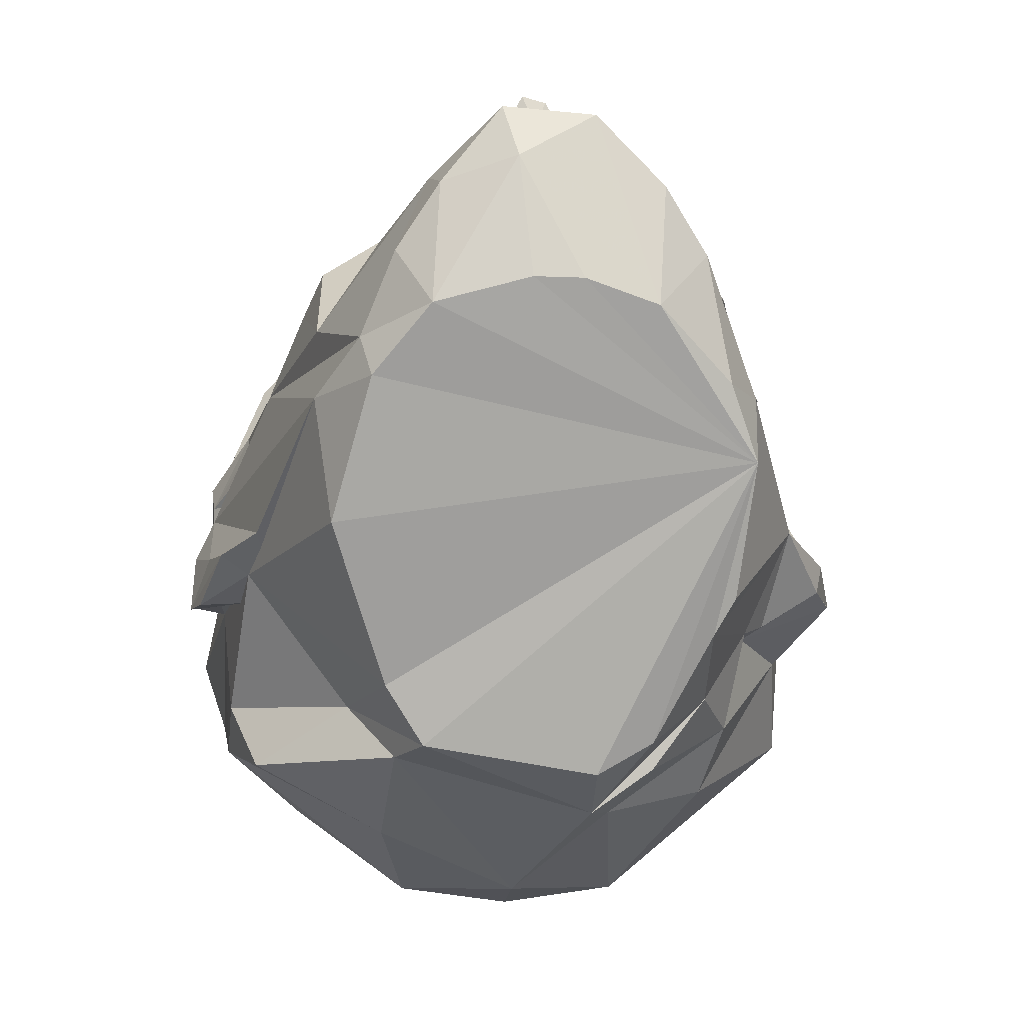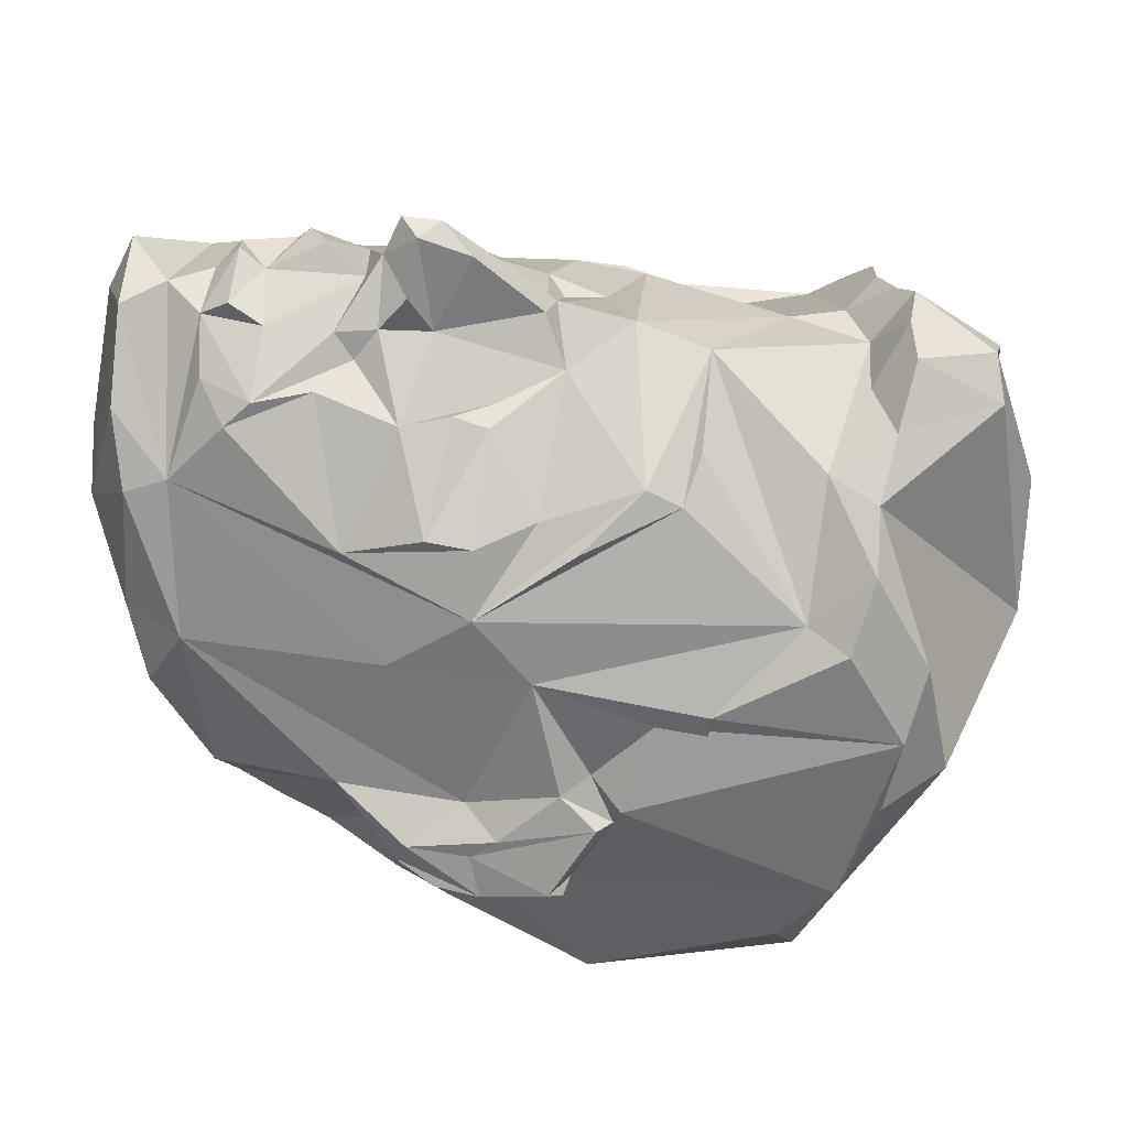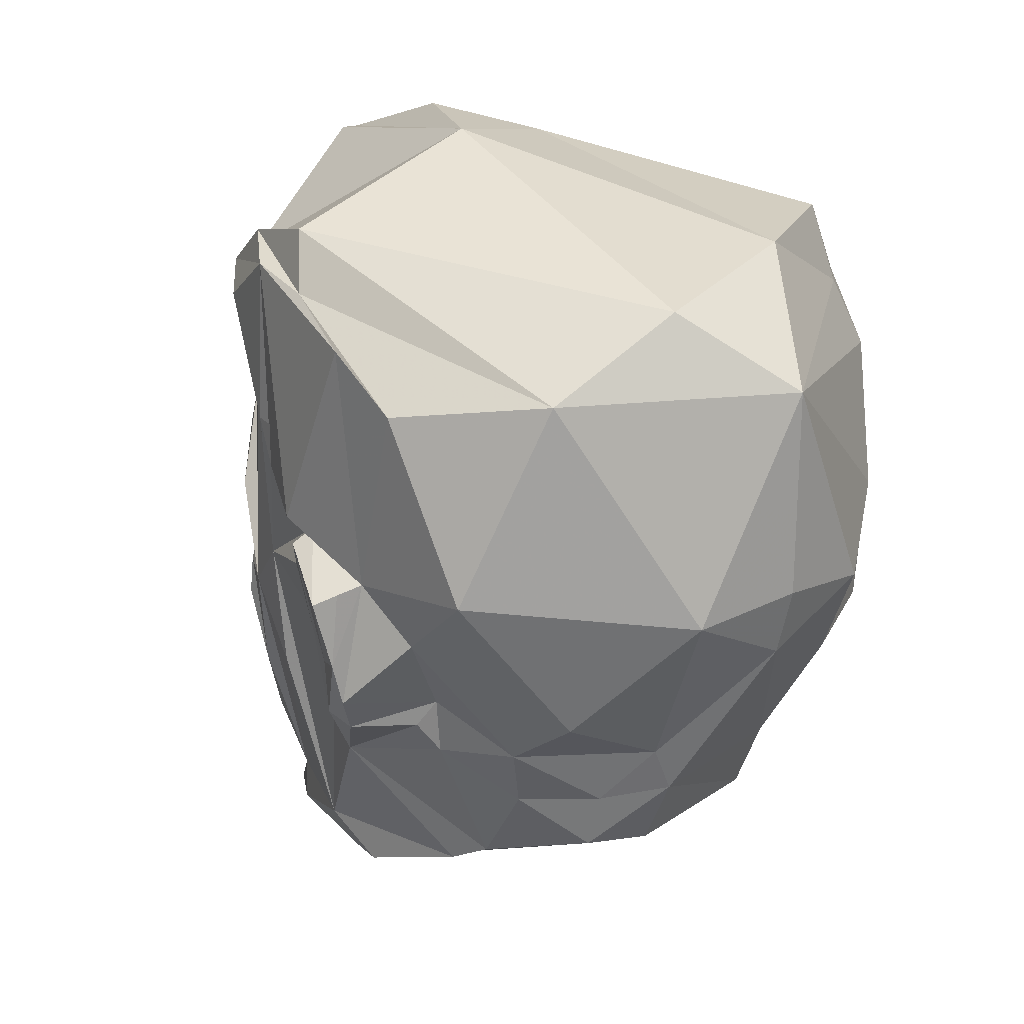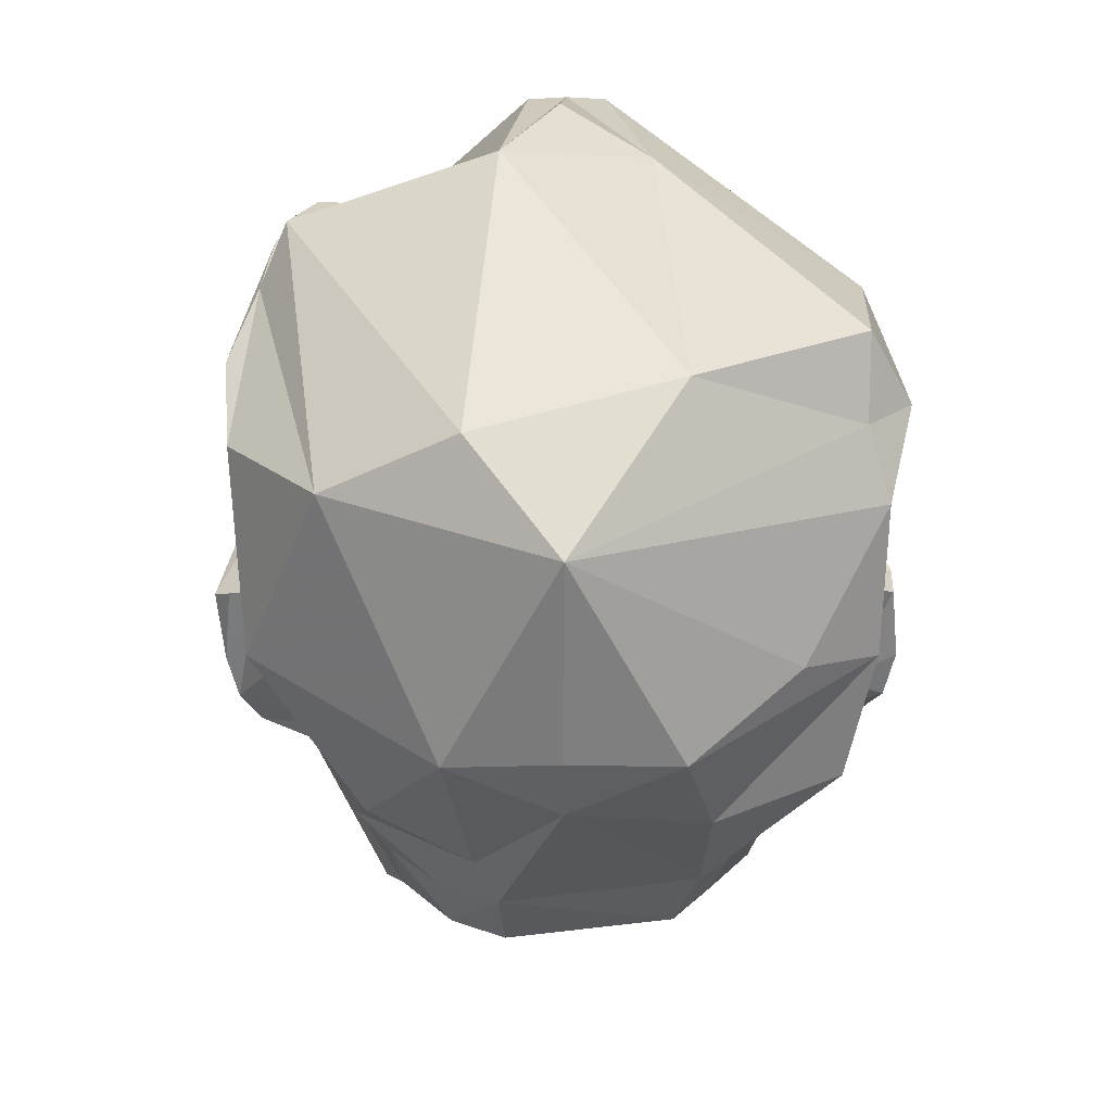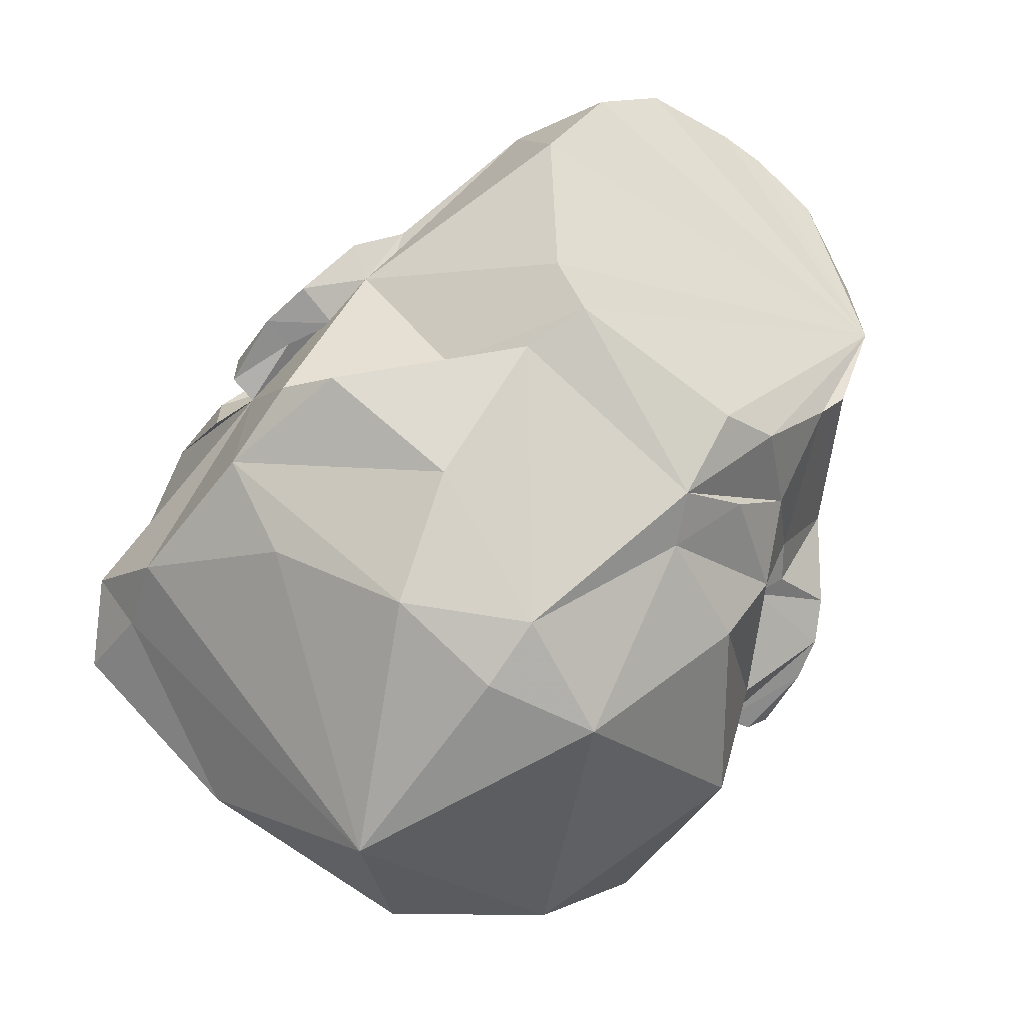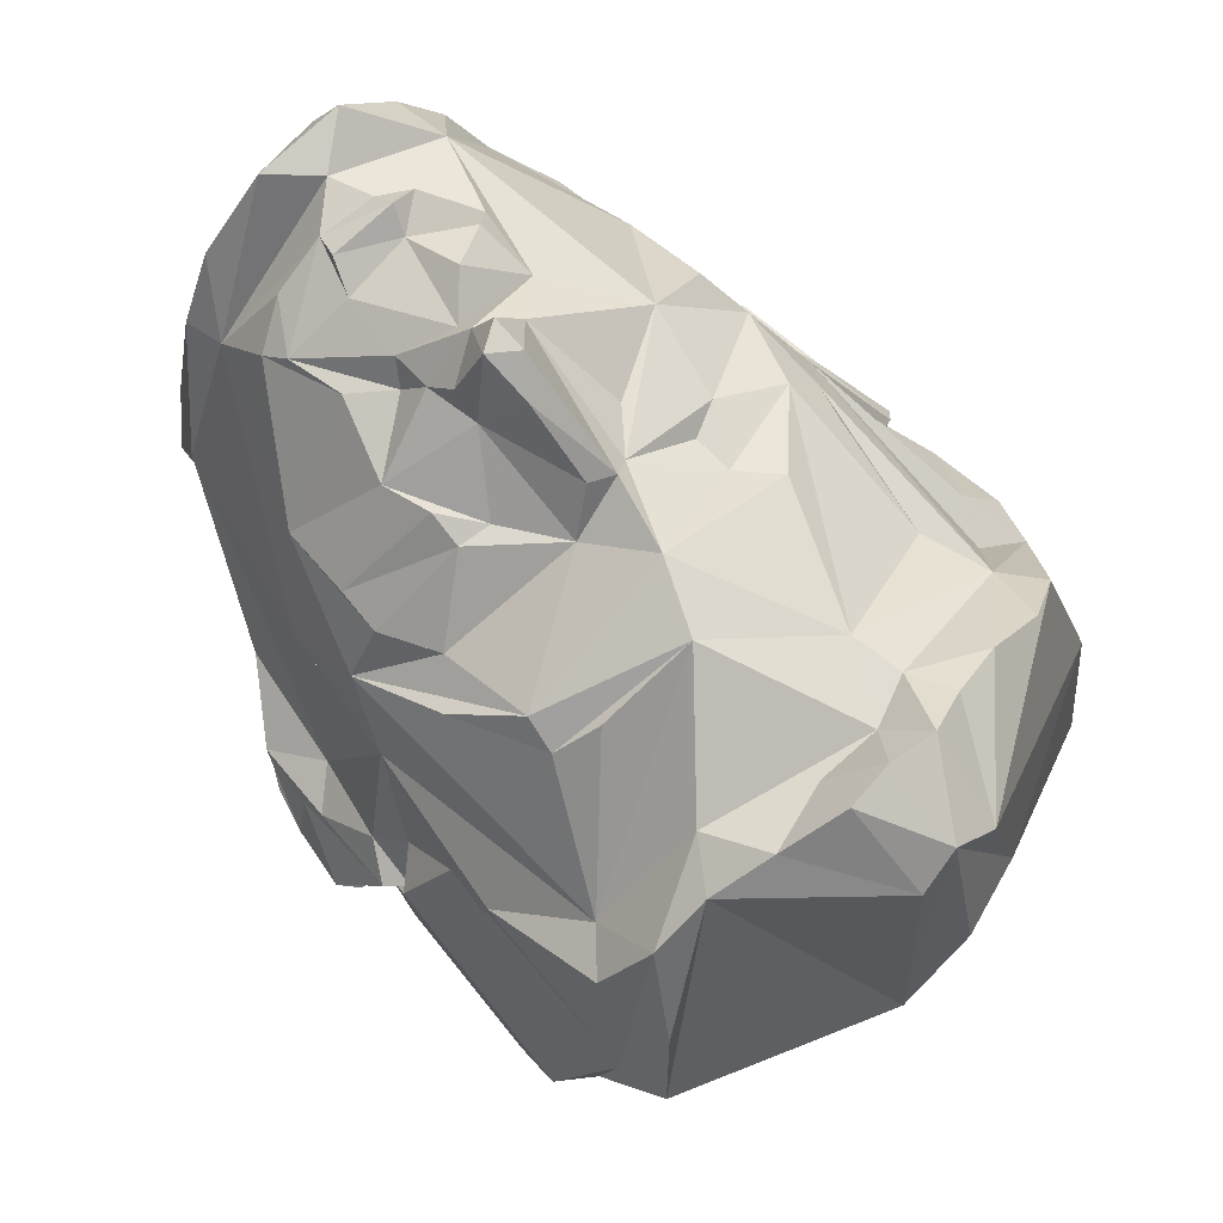
<metadata>
{"format":"obj","ext":"obj","renderer":"f3d","projection":"perspective","resolution":1024,"background":"white","views":[{"elev":-4.5,"azim":-6.3,"up":"+Z"},{"elev":45.6,"azim":93.6,"up":"+Z"},{"elev":20.4,"azim":138.9,"up":"+Y"},{"elev":30.3,"azim":179.7,"up":"+Y"},{"elev":-70.4,"azim":-35.9,"up":"+Z"},{"elev":72.7,"azim":138.1,"up":"+Z"}]}
</metadata>
<code>
v -0.3736 0.002975 -0.1074
v -0.3698 -0.1337 -0.1082
v -0.3459 -0.06847 -0.1065
v -0.3188 0.02823 0.02601
v -0.3188 -0.1182 -0.105
v -0.2966 -0.2018 -0.05963
v -0.2918 0.1994 0.1058
v -0.2308 -0.1559 0.2779
v -0.2407 0.03471 0.2395
v -0.1651 -0.4595 0.2539
v -0.1185 -0.4719 0.3255
v -0.1073 0.0192 0.3052
v -0.1294 -0.5102 0.1908
v -0.05255 -0.4697 0.4082
v -0.02527 -0.5192 0.218
v -0.02309 -0.2609 0.4354
v 0.001803 -0.1411 0.4879
v 0.01445 -0.2006 0.452
v -0.06683 -0.08831 0.3439
v 0.02888 -0.5193 0.2174
v 0.04527 0.1329 0.3706
v 0.1093 -0.5101 0.1917
v 0.1035 -0.3816 0.356
v 0.1222 -0.4719 0.3255
v 0.1368 -0.1232 0.3475
v 0.1374 -0.08569 0.3339
v 0.1516 0.128 0.3264
v 0.1687 -0.4595 0.2539
v 0.198 0.1112 0.2947
v 0.2018 -0.06302 0.2736
v 0.1938 0.07364 0.3125
v 0.2428 0.009182 0.2648
v 0.2558 -0.2179 -0.1419
v 0.2837 -0.1798 -0.133
v 0.3224 0.02823 0.02601
v 0.3257 0.1443 0.0601
v 0.3456 0.05324 -0.021
v 0.3513 -0.1759 -0.09244
v 0.3678 0.0366 -0.01131
v 0.3734 -0.1337 -0.1082
v 0.3773 0.002973 -0.1074
v 0.3962 -0.01145 -0.08549
v -0.03218 0.3307 0.2937
v -0.1519 -0.2678 -0.2824
v 0.225 -0.4464 0.03354
v 0.211 -0.3917 -0.1095
v 0.1902 -0.3724 -0.1491
v 0.1284 -0.3383 -0.2662
v 0.06643 -0.3362 -0.301
v -0.1248 -0.3354 -0.2689
v -0.1671 -0.3457 -0.2032
v -0.2293 -0.4216 -0.03208
v -0.1901 -0.4763 0.1182
v 0.1933 -0.4675 0.1153
v 0.1977 -0.2747 -0.2179
v 0.001518 -0.1816 0.4911
v 0.06056 -0.1723 0.4339
v 0.2319 -0.2303 0.2433
v 0.04814 -0.4684 0.4017
v -0.3148 -0.1763 -0.07508
v 0.3661 -0.09584 -0.06434
v 0.3634 -0.06758 -0.04203
v -0.3776 -0.001907 -0.04874
v 0.07057 -0.247 0.395
v -0.1444 -0.04471 0.3033
v -0.2007 -0.4379 0.164
v 0.3859 -0.08438 -0.1064
v 0.1505 -0.3526 0.3324
v 0.2804 -0.1848 0.1322
v 0.2055 -0.03293 0.2722
v 0.06498 -0.3191 0.3943
v 0.07008 -0.202 0.4002
v 0.01571 -0.2192 0.424
v 0.1252 -0.2622 0.3625
v -0.3461 -0.1969 -0.05411
v 0.3236 -0.1036 -0.02705
v 0.3593 -0.1638 -0.06145
v 0.04365 -0.3867 0.3894
v 0.3447 -0.002188 0.01495
v -0.29 -0.04879 0.1462
v -0.2289 0.1646 0.2009
v -0.2596 -0.01101 0.2069
v 0.1532 -0.1752 0.3459
v 0.08332 -0.2263 0.37
v 0.2366 -0.1441 0.2694
v 0.2377 -0.09541 0.261
v -0.3601 -0.09467 -0.05316
v -0.01881 -0.3792 0.3988
v -0.2227 -0.01901 0.2601
v -0.0004797 -0.4271 0.3937
v 0.1595 -0.4148 0.2643
v -0.0379 -0.4988 0.3501
v -0.1254 -0.4041 0.3428
v 0.0555 -0.01399 0.3435
v -0.0795 0.2144 0.3122
v 0.05629 -0.1478 0.3889
v 0.1009 -0.08156 0.3357
v -0.3815 -0.07851 -0.1114
v -0.3558 0.01682 -0.0004957
v -0.2412 -0.2681 0.1939
v -0.01133 -0.3263 0.4056
v 0.2961 -0.03347 0.1311
v 0.01132 0.05484 0.3751
v -0.3061 -0.2356 -0.03062
v 0.2745 -0.09535 0.1966
v -0.1642 -0.1478 0.3202
v -0.08124 -0.2273 0.3787
v -0.007458 -0.02705 0.3824
v 0.3042 -0.2415 -0.02709
v -0.2469 -0.3829 0.1045
v -0.02741 -0.03885 0.3606
v 0.232 -0.4051 0.1065
v -0.2517 -0.1064 0.2355
v -0.03586 -0.1856 0.4205
v 0.03141 -0.1628 0.4883
v 0.0262 -0.1084 0.463
v 0.02125 -0.03742 0.3906
v -0.08935 -0.303 0.3857
v -0.06937 -0.2863 0.4142
v 0.1389 -0.3249 0.3563
v 0.05198 -0.3551 0.4119
v -0.02096 -0.3528 0.4247
v -0.04837 -0.3551 0.4119
v -0.3158 -0.001065 0.06661
v -0.2014 -0.1886 -0.2261
v 0.2652 -0.1506 -0.1473
v 0.3459 0.009155 -0.1134
v 0.3171 0.09231 0.09889
v 0.3179 0.1486 0.1168
v 0.2596 0.2401 0.197
v 0.1493 0.2546 0.3028
v 0.03727 0.2972 0.3202
v -0.03366 0.2972 0.3202
v -0.08931 0.2728 0.316
v -0.256 0.2401 0.197
v -0.3143 0.1486 0.1168
v -0.3135 0.09232 0.09889
v 0.001806 -0.06319 -0.4431
v 0.1285 -0.001039 -0.4459
v -0.3038 -0.1182 -0.2939
v -0.1581 -0.1247 -0.3726
v -0.2932 0.2829 0.1935
v -0.1748 0.3087 0.2934
v -0.1121 0.3222 0.3305
v -0.331 0.3275 0.00623
v 0.2968 0.2829 0.1935
v 0.3239 0.3439 0.09694
v 0.2475 0.3058 0.2569
v 0.2793 0.365 0.1623
v 0.1836 0.3062 0.2948
v 0.3636 0.2881 -0.09829
v 0.3346 0.3275 0.006231
v 0.001806 0.01499 -0.4645
v -0.2491 0.06071 -0.3555
v -0.3415 0.1977 -0.2536
v 0.252 0.2566 -0.3351
v -0.357 0.07835 0.0204
v -0.3423 0.009157 -0.1134
v -0.3187 0.3644 -0.1828
v 0.001806 0.4807 0.1694
v -0.05284 0.4348 0.3068
v -0.006965 0.4262 0.3373
v -0.05967 0.3405 0.3703
v -0.006965 0.3342 0.3745
v 0.03892 0.4348 0.3068
v 0.1024 0.3419 -0.366
v 0.001807 0.2533 -0.4661
v 0.359 0.06125 0.0111
v -0.3336 -0.0585 -0.2276
v -0.1249 -0.001039 -0.4459
v -0.36 0.167 0.05039
v 0.2354 -0.1939 -0.2517
v -0.3676 0.2743 -0.1747
v 0.1157 0.3222 0.3305
v 0.3047 0.3916 0.04395
v 0.14 -0.2625 -0.2973
v 0.07234 -0.2509 -0.3458
v 0.04574 0.3405 0.3703
v -0.2388 0.3083 0.2554
v -0.336 0.02854 -0.2811
v 0.09843 -0.196 -0.3472
v 0.3397 0.02833 -0.2781
v -0.3161 0.2768 -0.2257
v -0.1006 0.4474 0.08785
v 0.2146 -0.1415 -0.3259
v -0.3555 0.07669 -0.05318
v 0.3574 0.2303 -0.1817
v 0.3234 -0.05469 -0.1747
v 0.06889 0.4779 0.03366
v -0.1258 0.3705 -0.2994
v -0.3393 0.2224 0.08463
v -0.1055 -0.02527 0.304
v -0.1441 0.06001 0.3093
f 123 122 101
f 118 123 101
f 101 71 73
f 65 89 113
f 91 59 24
f 13 66 53
f 13 11 10
f 34 109 33
f 13 10 66
f 14 93 11
f 122 123 88
f 71 121 78
f 123 118 88
f 78 91 23
f 42 61 67
f 77 67 61
f 38 67 77
f 77 62 76
f 54 45 112
f 28 54 112
f 78 88 90
f 15 92 13
f 13 92 11
f 14 59 90
f 93 90 88
f 76 109 77
f 91 58 68
f 109 76 112
f 24 28 91
f 47 33 109
f 46 47 109
f 91 105 58
f 91 28 112
f 91 69 105
f 38 77 109
f 54 28 22
f 61 62 77
f 67 38 40
f 82 9 81
f 98 2 75
f 119 16 107
f 92 14 11
f 66 93 100
f 93 14 90
f 16 101 73
f 68 58 74
f 120 68 74
f 84 74 83
f 84 120 74
f 84 72 64
f 18 64 72
f 21 29 27
f 103 31 21
f 70 30 86
f 21 31 29
f 112 76 102
f 58 86 85
f 112 102 69
f 31 70 105
f 70 86 105
f 32 31 105
f 70 26 86
f 25 83 85
f 58 105 86
f 39 37 79
f 32 29 31
f 69 102 105
f 102 76 79
f 79 35 102
f 95 103 21
f 85 83 58
f 97 94 96
f 25 26 97
f 97 26 94
f 72 57 18
f 115 56 18
f 57 96 115
f 96 72 83
f 74 58 83
f 97 83 25
f 26 25 85
f 31 94 70
f 30 70 86
f 98 87 63
f 75 87 98
f 63 1 98
f 3 5 98
f 2 60 75
f 75 60 104
f 110 53 66
f 104 6 110
f 93 88 118
f 87 104 99
f 93 66 10
f 93 10 11
f 106 93 107
f 99 104 110
f 107 118 119
f 73 71 64
f 19 114 111
f 115 18 57
f 18 107 73
f 89 9 82
f 89 82 113
f 82 80 113
f 104 60 6
f 80 100 113
f 80 66 100
f 1 3 98
f 4 63 99
f 80 110 66
f 99 80 4
f 5 2 98
f 1 158 3
f 50 125 44
f 2 5 60
f 99 110 80
f 111 65 106
f 113 100 8
f 107 16 73
f 57 72 96
f 96 83 97
f 93 106 100
f 106 8 100
f 114 18 56
f 17 115 116
f 107 93 118
f 106 107 114
f 19 106 114
f 19 111 106
f 114 17 108
f 107 18 114
f 108 116 117
f 73 64 18
f 37 127 168
f 36 128 129
f 176 172 55
f 126 34 33
f 43 133 134
f 108 17 116
f 115 96 116
f 116 96 117
f 96 94 117
f 108 111 114
f 161 144 163
f 146 147 148
f 147 149 148
f 148 149 150
f 147 152 149
f 170 153 138
f 155 167 154
f 190 184 189
f 162 160 184
f 161 162 184
f 162 165 189
f 183 159 190
f 190 167 183
f 161 143 144
f 148 131 130
f 130 146 148
f 131 148 150
f 180 154 170
f 176 177 181
f 172 176 181
f 153 139 138
f 168 147 128
f 145 171 191
f 180 140 169
f 180 155 154
f 183 155 173
f 174 131 150
f 175 149 152
f 128 147 129
f 188 172 185
f 172 181 185
f 174 132 131
f 132 174 178
f 174 165 178
f 156 167 166
f 133 164 163
f 133 163 134
f 134 163 144
f 144 143 134
f 157 137 136
f 145 191 142
f 7 135 191
f 136 7 191
f 191 171 136
f 135 142 191
f 167 155 183
f 189 184 160
f 189 160 162
f 184 190 159
f 150 165 174
f 178 164 132
f 164 133 132
f 12 192 111
f 94 31 103
f 65 111 192
f 12 89 65
f 12 65 192
f 118 101 119
f 119 101 16
f 84 83 72
f 85 86 26
f 104 87 75
f 48 49 177
f 50 44 177
f 55 48 177
f 176 55 177
f 71 101 121
f 23 91 68
f 147 151 152
f 88 78 122
f 101 122 121
f 122 78 121
f 115 17 56
f 17 114 56
f 64 71 120
f 84 64 120
f 23 68 120
f 71 78 120
f 78 23 120
f 112 69 91
f 90 59 91
f 94 26 70
f 111 108 103
f 108 117 94
f 81 9 89
f 87 99 63
f 158 1 63
f 76 62 79
f 61 42 39
f 79 62 39
f 42 41 127
f 89 193 95
f 193 103 95
f 193 89 12
f 111 103 12
f 103 193 12
f 106 65 113
f 113 8 106
f 53 110 52
f 177 49 50
f 20 92 15
f 24 59 22
f 33 55 172
f 126 33 172
f 188 126 172
f 55 33 47
f 45 54 22
f 112 45 46
f 150 149 175
f 175 156 166
f 152 151 187
f 167 156 139
f 156 187 182
f 138 141 170
f 141 140 180
f 138 181 177
f 138 177 44
f 153 170 167
f 170 154 167
f 140 141 44
f 187 151 127
f 127 151 168
f 151 147 168
f 147 146 129
f 146 130 129
f 145 142 161
f 142 179 143
f 183 173 159
f 162 161 163
f 167 190 166
f 190 189 166
f 173 145 159
f 145 184 159
f 43 134 133
f 132 133 131
f 21 27 130
f 105 102 130
f 27 29 130
f 29 32 105
f 102 36 129
f 130 102 129
f 36 102 128
f 102 35 128
f 35 168 128
f 179 142 135
f 134 143 135
f 143 179 135
f 95 134 135
f 7 80 135
f 82 81 135
f 80 82 135
f 81 95 135
f 80 7 136
f 4 80 124
f 80 136 124
f 136 137 124
f 21 130 131
f 131 133 21
f 133 134 95
f 67 40 127
f 109 34 38
f 126 188 40
f 188 127 40
f 185 182 188
f 182 127 188
f 182 185 139
f 185 181 139
f 181 138 139
f 6 60 5
f 110 6 60
f 125 50 51
f 6 5 60
f 5 3 60
f 155 180 158
f 186 171 158
f 173 155 158
f 171 145 158
f 180 169 158
f 145 173 158
f 60 3 158
f 158 169 60
f 169 125 60
f 186 158 4
f 157 186 4
f 186 157 171
f 157 136 171
f 51 52 60
f 52 110 60
f 59 14 92
f 20 22 92
f 22 59 92
f 61 39 62
f 124 137 157
f 37 168 35
f 90 91 78
f 108 94 103
f 81 89 95
f 158 63 4
f 42 127 37
f 42 37 39
f 24 22 28
f 55 47 48
f 45 22 20
f 45 20 15
f 45 15 13
f 45 13 53
f 45 53 52
f 45 52 51
f 45 51 50
f 45 50 49
f 45 49 48
f 45 48 47
f 45 47 46
f 112 46 109
f 150 175 189
f 150 189 165
f 175 166 189
f 152 187 156
f 152 156 175
f 167 139 153
f 156 182 139
f 141 180 170
f 138 44 141
f 140 44 125
f 140 125 169
f 187 127 182
f 145 161 184
f 142 143 161
f 162 163 164
f 162 164 178
f 162 178 165
f 29 105 130
f 133 95 21
f 67 127 41
f 67 41 42
f 126 40 38
f 126 38 34
f 125 51 60
f 157 4 124
f 37 35 79

</code>
